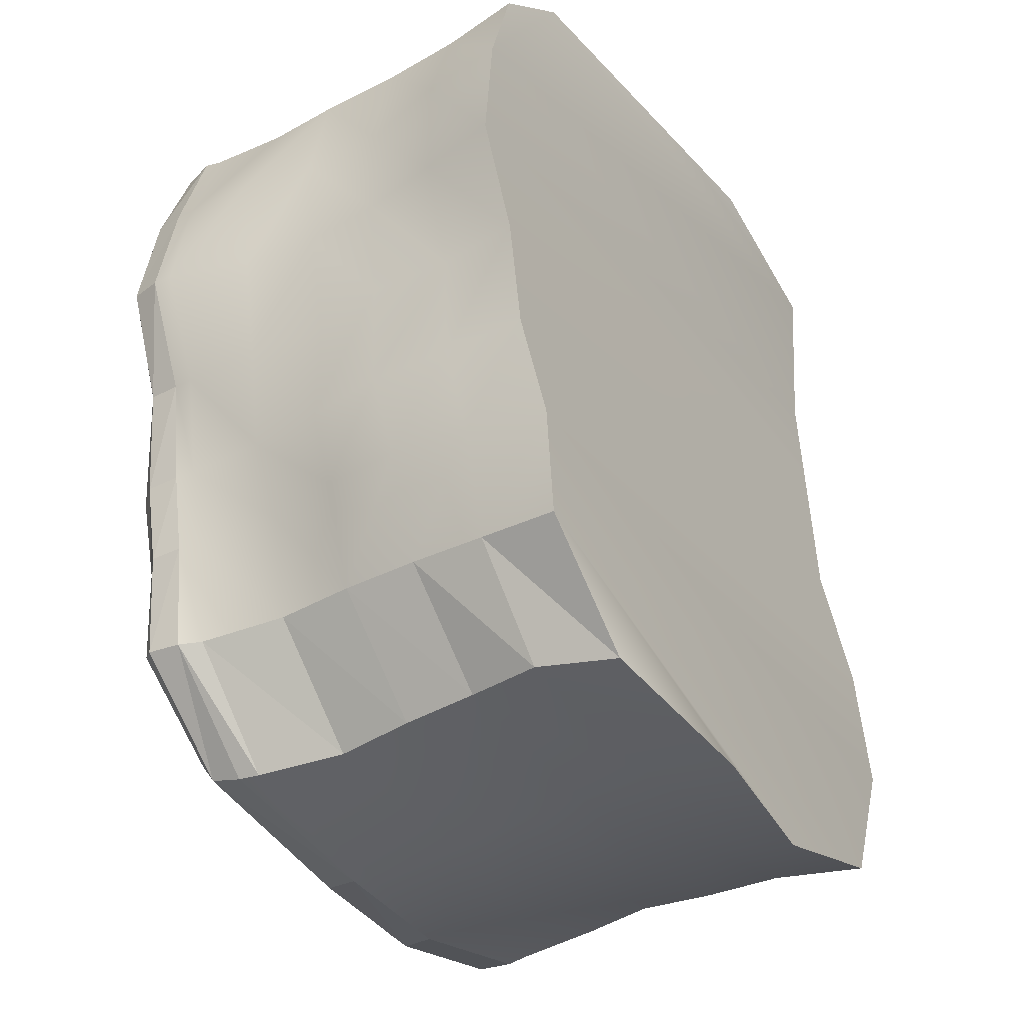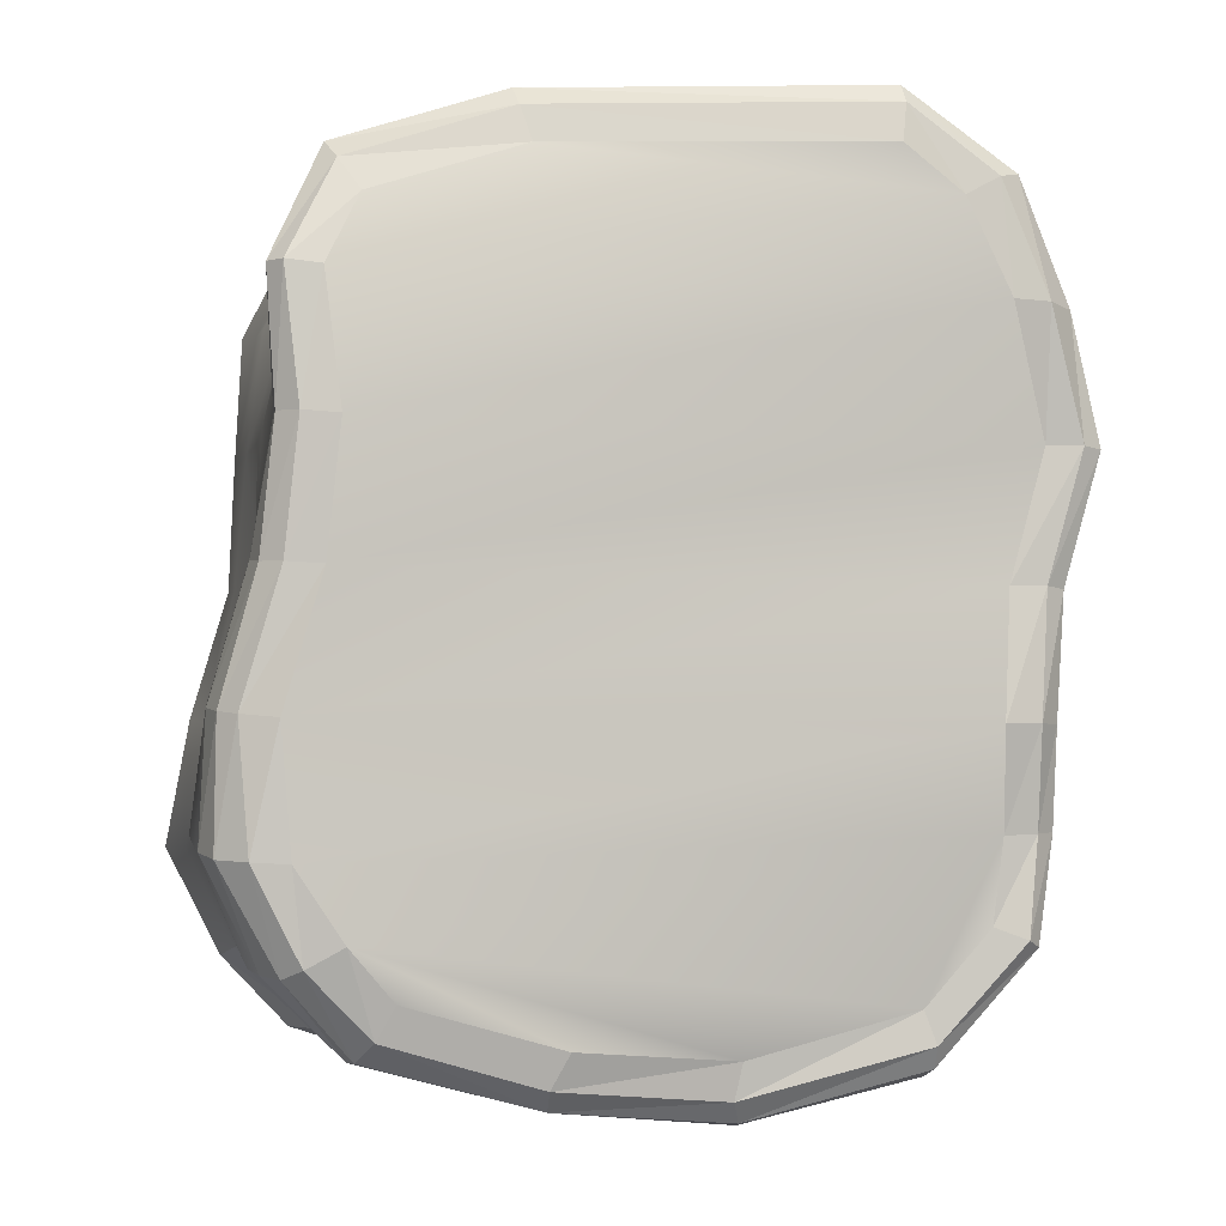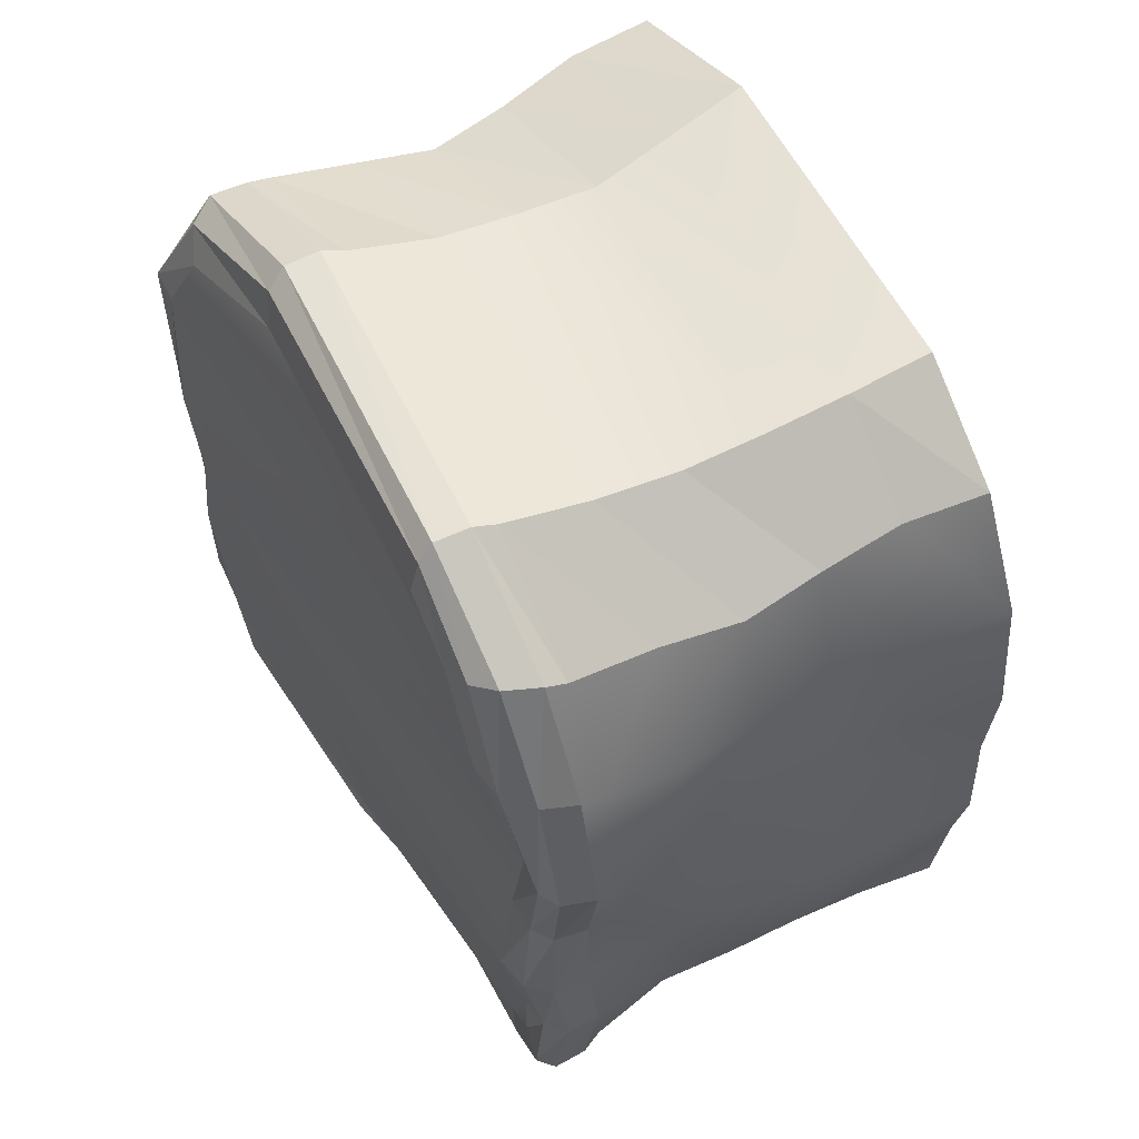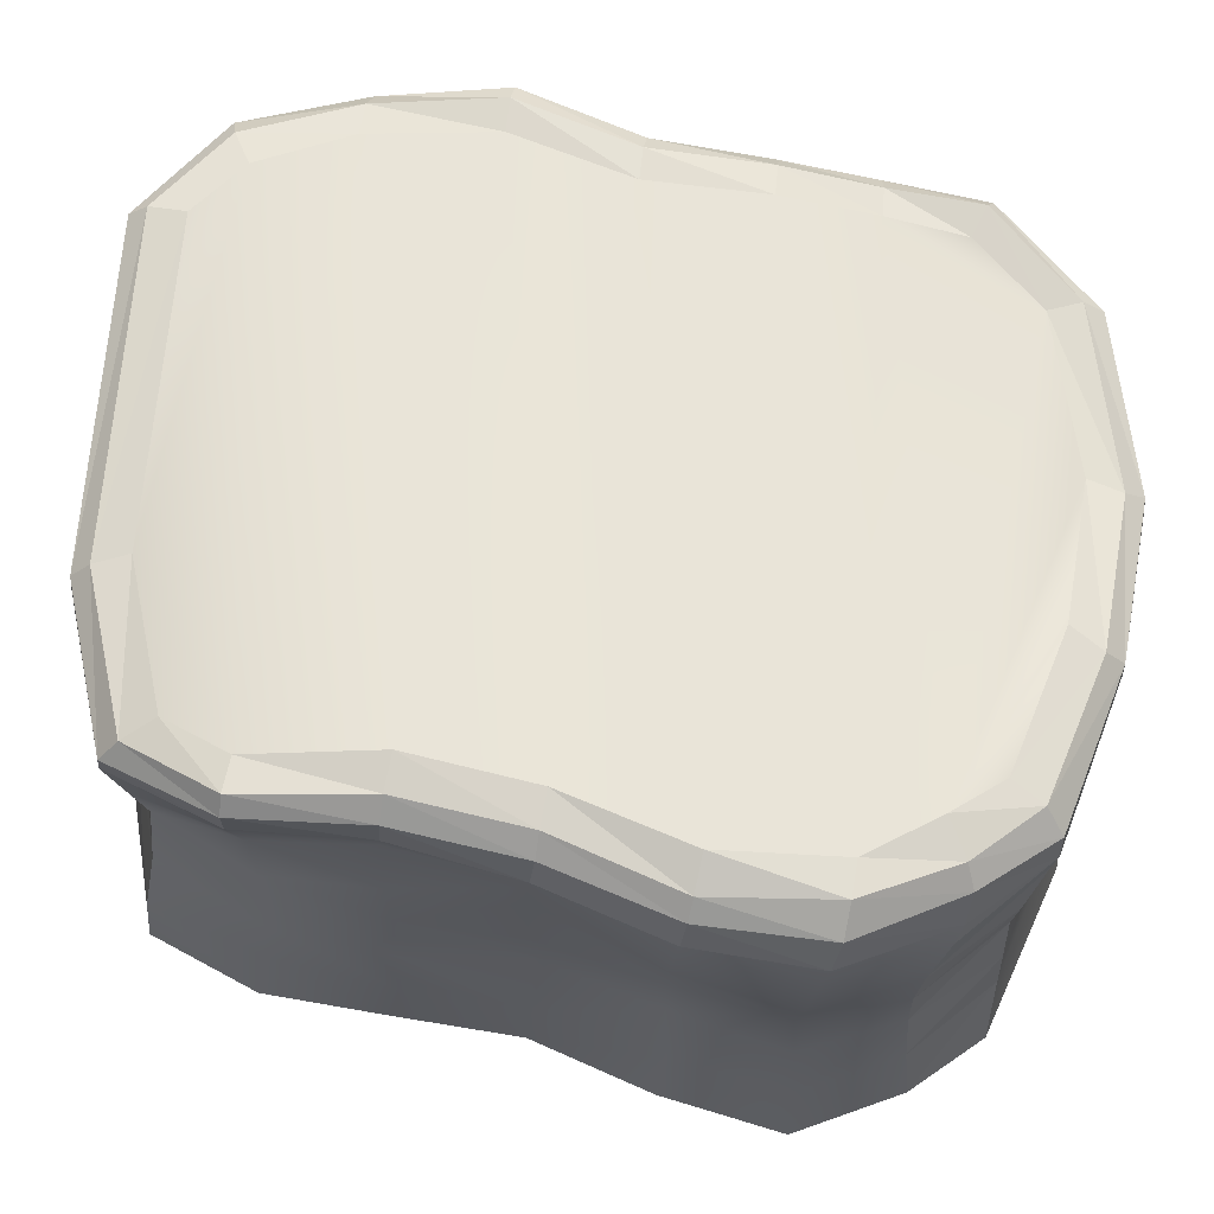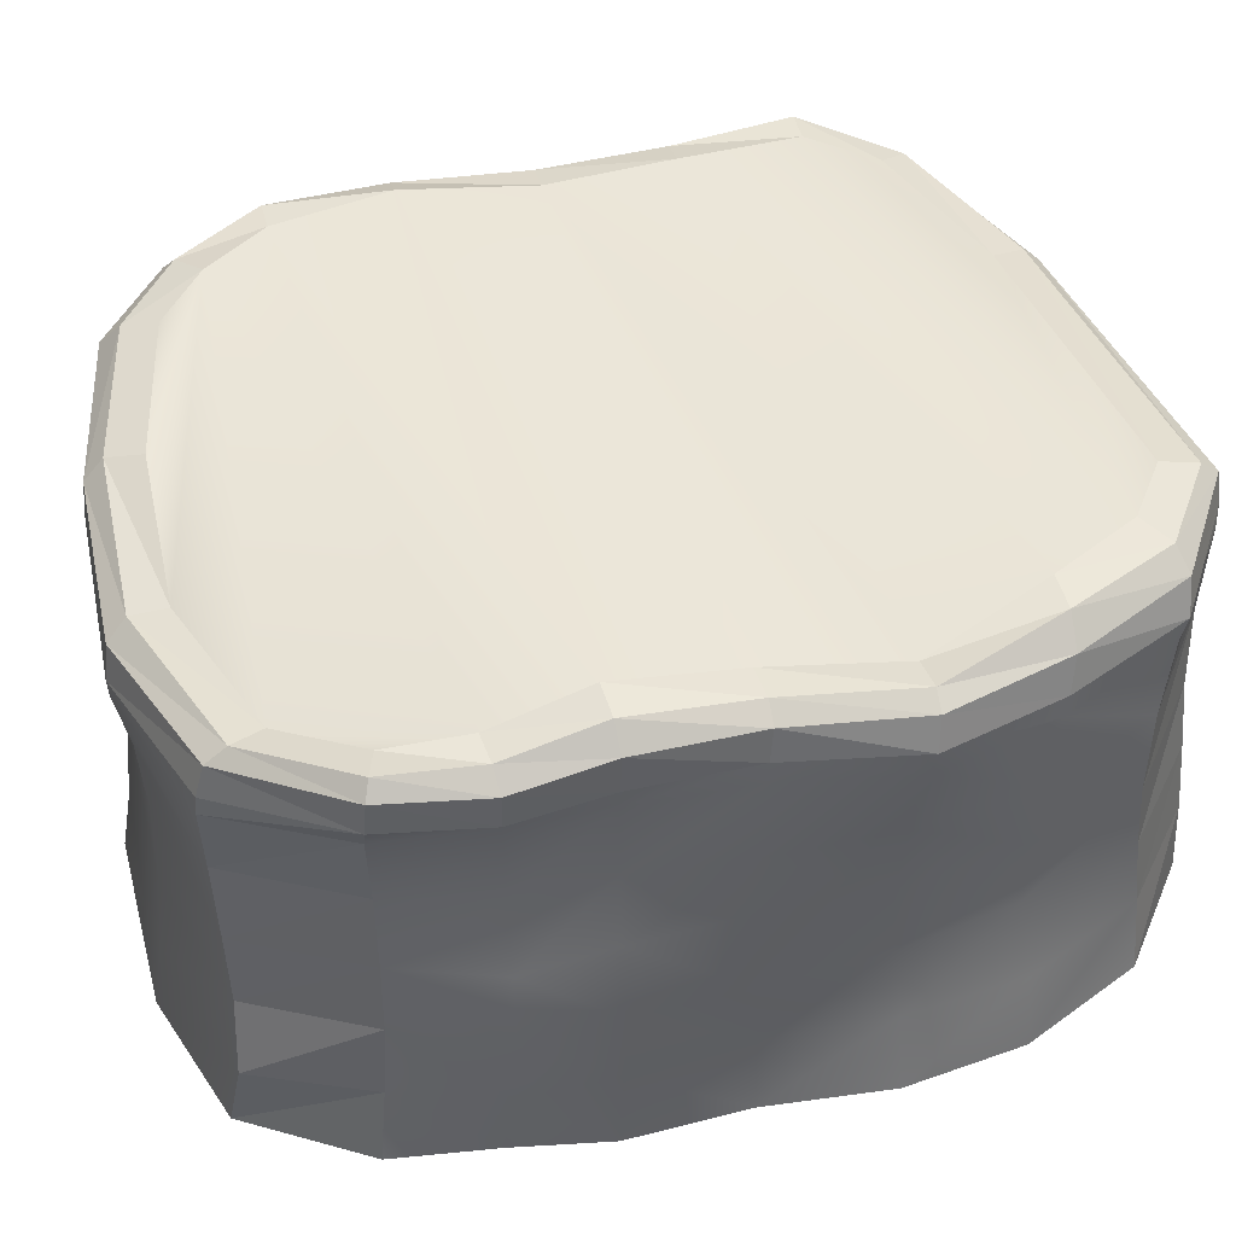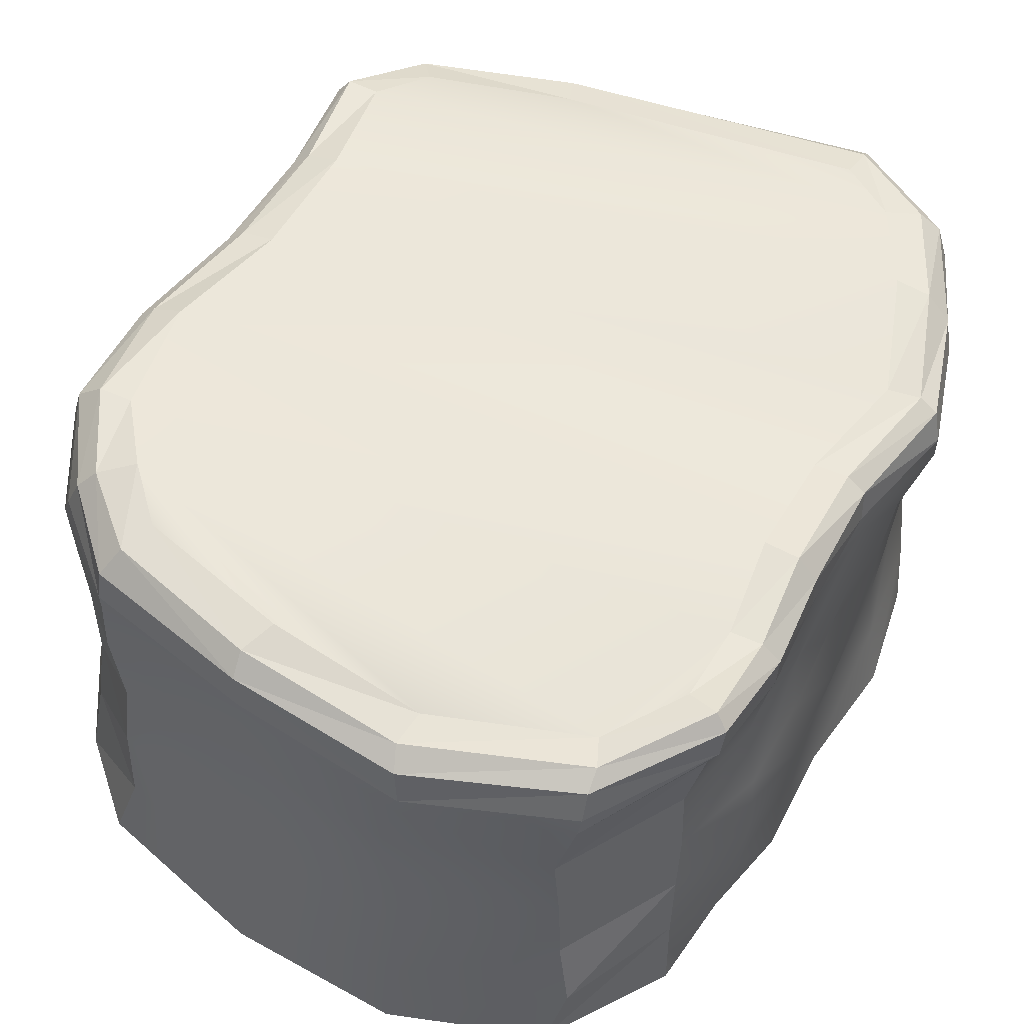
<metadata>
{"format":"obj","ext":"obj","renderer":"f3d","projection":"perspective","resolution":1024,"background":"white","views":[{"elev":-36.8,"azim":-54.7,"up":"+Z"},{"elev":-4.9,"azim":172.4,"up":"+Z"},{"elev":53.7,"azim":-116.0,"up":"+Z"},{"elev":67.1,"azim":96.8,"up":"+Y"},{"elev":41.1,"azim":-107.2,"up":"+Y"},{"elev":49.5,"azim":-155.8,"up":"+Y"}]}
</metadata>
<code>
v  -3.305 -0.2553 -0.0951
v  2.735 0.2594 0.092
v  2.696 0.2951 1.138
v  -3.522 -0.1576 0.9401
v  2.063 4.257 -0.0675
v  -2.922 3.688 -0.1034
v  -3.199 3.707 0.9295
v  1.964 4.356 0.9655
v  0.5777 1.931 3.328
v  -2.245 2.006 3.484
v  -2.252 1.365 3.55
v  0.5449 1.282 3.359
v  2.711 2.162 -0.9581
v  2.523 2.249 0.054
v  2.474 1.604 0.0386
v  2.727 1.516 -0.9722
v  -0.7693 1.458 -3.85
v  0.5983 1.738 -3.785
v  0.5536 1.084 -3.823
v  -0.8291 0.8066 -3.869
v  -3.384 1.796 0.8093
v  -3.261 1.74 -0.1742
v  -3.361 1.096 -0.1348
v  -3.369 1.16 0.8592
v  0.7297 3.449 3.495
v  -2.127 3.546 3.59
v  -2.169 3.368 3.57
v  0.6574 3.275 3.482
v  -2.21 2.671 3.487
v  0.5637 2.589 3.389
v  -2.203 0.0238 3.674
v  0.8164 -0.0872 3.583
v  0.6635 0.6125 3.484
v  -2.241 0.706 3.618
v  2.584 3.781 -0.0015
v  2.557 3.605 0.0281
v  2.877 3.516 -1.02
v  2.874 3.69 -1.038
v  2.457 2.91 0.0471
v  2.808 2.822 -0.9679
v  2.686 0.9427 0.045
v  2.679 1.006 1.049
v  2.606 1.684 1.036
v  0.4109 3.251 -3.91
v  0.4448 3.075 -3.885
v  -0.9678 2.795 -4.028
v  -1.01 2.968 -4.041
v  0.6086 2.391 -3.825
v  -0.7728 2.113 -3.902
v  0.6965 -0.2736 -3.965
v  -0.7495 -0.5681 -4.013
v  -0.8822 0.1324 -3.938
v  0.5321 0.4126 -3.885
v  -3.383 3.271 -0.1405
v  -3.387 3.096 -0.1522
v  -3.698 3.173 0.8745
v  -3.703 3.351 0.887
v  -3.378 2.402 -0.1551
v  -3.473 2.466 0.8419
v  -3.258 0.4342 -0.0919
v  -3.271 0.393 -1.074
v  -3.256 -0.3234 -1.101
v  -3.331 1.083 -1.08
v  2.194 0.0153 3.173
v  2.152 0.7094 3.102
v  -3.098 3.474 2.919
v  -3.103 3.297 2.859
v  2.769 0.0783 -2.877
v  2.204 -0.1337 -3.473
v  1.95 0.5813 -3.46
v  2.658 0.7915 -2.796
v  -2.134 -0.4358 -3.709
v  -2.883 -0.3622 -2.763
v  -2.859 0.3263 -2.701
v  -2.303 0.2242 -3.632
v  1.983 1.398 2.989
v  1.839 2.058 2.934
v  1.929 2.705 2.983
v  2.014 3.372 3.043
v  2.047 3.546 3.038
v  -3.074 2.604 2.803
v  -3.114 1.941 2.759
v  -3.027 1.298 2.844
v  -2.973 0.6349 2.946
v  -3.029 -0.0471 2.984
v  1.959 1.272 -3.417
v  2.578 1.477 -2.74
v  1.894 1.933 -3.382
v  2.609 2.129 -2.713
v  1.987 2.579 -3.386
v  2.631 2.783 -2.744
v  1.884 3.244 -3.493
v  2.568 3.454 -2.862
v  1.861 3.414 -3.529
v  2.484 3.624 -2.904
v  -2.865 0.9816 -2.667
v  -2.205 0.8756 -3.59
v  -2.886 1.629 -2.67
v  -2.203 1.516 -3.616
v  -2.874 2.288 -2.68
v  -2.164 2.183 -3.647
v  -3.048 2.989 -2.741
v  -2.366 2.886 -3.699
v  -3.143 3.167 -2.752
v  -2.397 3.067 -3.691
v  3.223 0.1517 -1.993
v  -3.014 -0.3942 -1.893
v  3.038 0.1617 -0.9549
v  -3.418 -0.1489 1.969
v  2.645 0.3249 2.193
v  1.894 4.139 -2.692
v  1.545 3.991 -3.096
v  0.3044 3.789 -3.444
v  -0.9762 3.466 -3.542
v  -2.309 3.457 -3.18
v  -2.806 3.547 -2.585
v  -2.885 3.585 -1.924
v  2.275 4.159 -2.13
v  -2.857 3.777 -1.116
v  2.364 4.232 -1.126
v  -2.551 3.97 2.723
v  -2.083 4 3.088
v  0.6097 3.949 3.009
v  1.832 4.118 2.581
v  2.096 4.279 2.02
v  -2.909 3.943 1.97
v  2.481 1.675 2.038
v  2.309 2.317 2.027
v  2.53 2.336 1.029
v  2.932 1.503 -1.926
v  2.864 2.152 -1.885
v  -3.222 0.9431 -1.829
v  -3.202 1.598 -1.835
v  -3.276 1.742 -1.101
v  -3.267 1.252 1.851
v  -3.359 1.916 1.784
v  2.476 3.853 2.06
v  2.432 3.675 2.073
v  2.429 3.838 1.024
v  2.406 3.669 1.038
v  2.919 3.671 -2.045
v  2.95 3.495 -2.004
v  2.265 2.982 2.045
v  2.502 2.991 1.04
v  2.994 2.809 -1.921
v  3.053 0.8329 -1.991
v  2.904 0.8535 -1.008
v  2.536 1.013 2.084
v  -3.289 3.12 -1.893
v  -3.239 2.941 -1.885
v  -3.308 3.223 -1.117
v  -3.276 3.055 -1.115
v  -3.475 3.382 1.895
v  -3.482 3.211 1.863
v  -3.098 2.25 -1.839
v  -3.241 2.389 -1.093
v  -3.482 2.559 1.824
v  -3.374 0.5491 1.943
v  -3.425 0.5107 0.9207
v  -3.144 0.2788 -1.85
v  0.7001 3.889 3.297
v  -2.122 3.942 3.401
v  2.377 4.286 2.047
v  2.005 4.027 2.837
v  0.4504 3.713 -3.724
v  -0.9165 3.416 -3.836
v  -3.15 3.551 -1.91
v  -3.071 3.585 -2.684
v  -3.003 3.762 2.934
v  -2.107 3.824 3.556
v  0.7423 3.737 3.455
v  2.091 3.838 2.991
v  -2.41 3.342 -3.62
v  -3.175 3.452 -2.737
v  2.342 3.908 -2.926
v  1.823 3.71 -3.515
v  2.253 4.288 0.9935
v  2.354 4.21 -0.0486
v  2.654 4.112 -1.097
v  2.568 4.159 -2.115
v  2.189 4.065 -2.856
v  -3.147 3.719 -1.111
v  -3.209 3.675 -0.1008
v  -3.487 3.732 0.9299
v  -3.204 3.891 1.964
v  -2.828 3.921 2.878
v  2.496 4.144 2.051
v  0.4488 3.538 -3.883
v  -0.9735 3.26 -4.001
v  -3.306 3.395 -1.896
v  -2.408 3.466 -3.448
v  1.688 3.919 -3.363
v  2.421 4.13 1.005
v  2.522 4.061 -0.0374
v  2.8 3.973 -1.074
v  2.808 3.972 -2.098
v  -3.313 3.524 -1.109
v  -3.369 3.553 -0.1134
v  -3.642 3.631 0.916
v  -3.409 3.678 1.945
g MudBlock_Noise2
f 1 2 3
f 3 4 1
f 5 6 7
f 7 8 5
f 9 10 11
f 11 12 9
f 13 14 15
f 15 16 13
f 17 18 19
f 19 20 17
f 21 22 23
f 23 24 21
f 25 26 27
f 27 28 25
f 28 27 29
f 29 30 28
f 30 29 10
f 10 9 30
f 31 32 33
f 33 34 31
f 34 33 12
f 12 11 34
f 35 36 37
f 37 38 35
f 36 39 40
f 40 37 36
f 39 14 13
f 13 40 39
f 2 41 42
f 42 3 2
f 41 15 43
f 43 42 41
f 44 45 46
f 46 47 44
f 45 48 49
f 49 46 45
f 48 18 17
f 17 49 48
f 50 51 52
f 52 53 50
f 53 52 20
f 20 19 53
f 54 55 56
f 56 57 54
f 55 58 59
f 59 56 55
f 58 22 21
f 21 59 58
f 1 60 61
f 61 62 1
f 60 23 63
f 63 61 60
f 32 64 65
f 65 33 32
f 26 66 67
f 67 27 26
f 68 69 70
f 70 71 68
f 72 73 74
f 74 75 72
f 33 65 76
f 76 12 33
f 12 76 77
f 77 9 12
f 9 77 78
f 78 30 9
f 30 78 79
f 79 28 30
f 28 79 80
f 80 25 28
f 27 67 81
f 81 29 27
f 29 81 82
f 82 10 29
f 10 82 83
f 83 11 10
f 11 83 84
f 84 34 11
f 34 84 85
f 85 31 34
f 71 70 86
f 86 87 71
f 87 86 88
f 88 89 87
f 89 88 90
f 90 91 89
f 91 90 92
f 92 93 91
f 93 92 94
f 94 95 93
f 75 74 96
f 96 97 75
f 97 96 98
f 98 99 97
f 99 98 100
f 100 101 99
f 101 100 102
f 102 103 101
f 103 102 104
f 104 105 103
f 73 72 51
f 73 51 50
f 73 50 69
f 69 68 106
f 73 69 106
f 107 73 106
f 107 106 108
f 108 62 107
f 62 108 2
f 2 1 62
f 64 32 31
f 31 85 109
f 64 31 109
f 110 64 109
f 110 109 4
f 4 3 110
f 111 112 113
f 111 113 114
f 111 114 115
f 115 116 117
f 111 115 117
f 118 111 117
f 118 117 119
f 119 120 118
f 120 119 6
f 6 5 120
f 121 122 123
f 123 124 125
f 121 123 125
f 126 121 125
f 126 125 8
f 8 7 126
f 77 76 127
f 127 128 77
f 128 127 43
f 43 129 128
f 129 43 15
f 15 14 129
f 130 87 89
f 89 131 130
f 16 130 131
f 131 13 16
f 98 96 132
f 132 133 98
f 133 132 63
f 63 134 133
f 134 63 23
f 23 22 134
f 135 83 82
f 82 136 135
f 24 135 136
f 136 21 24
f 137 80 79
f 79 138 137
f 139 137 138
f 138 140 139
f 35 139 140
f 140 36 35
f 93 95 141
f 141 142 93
f 142 141 38
f 38 37 142
f 138 79 78
f 78 143 138
f 140 138 143
f 143 144 140
f 36 140 144
f 144 39 36
f 91 93 142
f 142 145 91
f 145 142 37
f 37 40 145
f 143 78 77
f 77 128 143
f 144 143 128
f 128 129 144
f 39 144 129
f 129 14 39
f 89 91 145
f 145 131 89
f 131 145 40
f 40 13 131
f 106 68 71
f 71 146 106
f 108 106 146
f 146 147 108
f 2 108 147
f 147 41 2
f 65 64 110
f 110 148 65
f 148 110 3
f 3 42 148
f 146 71 87
f 87 130 146
f 147 146 130
f 130 16 147
f 41 147 16
f 16 15 41
f 76 65 148
f 148 127 76
f 127 148 42
f 42 43 127
f 149 104 102
f 102 150 149
f 151 149 150
f 150 152 151
f 54 151 152
f 152 55 54
f 67 66 153
f 153 154 67
f 154 153 57
f 57 56 154
f 150 102 100
f 100 155 150
f 152 150 155
f 155 156 152
f 55 152 156
f 156 58 55
f 81 67 154
f 154 157 81
f 157 154 56
f 56 59 157
f 155 100 98
f 98 133 155
f 156 155 133
f 133 134 156
f 58 156 134
f 134 22 58
f 82 81 157
f 157 136 82
f 136 157 59
f 59 21 136
f 109 85 84
f 84 158 109
f 4 109 158
f 158 159 4
f 1 4 159
f 159 60 1
f 74 73 107
f 107 160 74
f 160 107 62
f 62 61 160
f 158 84 83
f 83 135 158
f 159 158 135
f 135 24 159
f 60 159 24
f 24 23 60
f 96 74 160
f 160 132 96
f 132 160 61
f 61 63 132
f 161 123 122
f 122 162 161
f 163 125 124
f 124 164 163
f 165 166 114
f 114 113 165
f 167 117 116
f 116 168 167
f 169 66 26
f 26 170 169
f 171 25 80
f 80 172 171
f 173 105 104
f 104 174 173
f 175 95 94
f 94 176 175
f 177 8 125
f 125 163 177
f 178 5 8
f 8 177 178
f 179 120 5
f 5 178 179
f 180 118 120
f 120 179 180
f 181 111 118
f 118 180 181
f 182 119 117
f 117 167 182
f 183 6 119
f 119 182 183
f 184 7 6
f 6 183 184
f 185 126 7
f 7 184 185
f 186 121 126
f 126 185 186
f 171 161 162
f 162 170 171
f 25 171 170
f 170 26 25
f 187 163 164
f 164 172 187
f 137 187 172
f 172 80 137
f 188 189 166
f 166 165 188
f 47 189 188
f 188 44 47
f 190 167 168
f 168 174 190
f 149 190 174
f 174 104 149
f 186 169 170
f 170 162 186
f 121 186 162
f 162 122 121
f 161 171 172
f 172 164 161
f 123 161 164
f 164 124 123
f 191 173 174
f 174 168 191
f 115 191 168
f 168 116 115
f 181 175 176
f 176 192 181
f 111 181 192
f 192 112 111
f 193 177 163
f 163 187 193
f 139 193 187
f 187 137 139
f 194 178 177
f 177 193 194
f 35 194 193
f 193 139 35
f 195 179 178
f 178 194 195
f 38 195 194
f 194 35 38
f 196 180 179
f 179 195 196
f 141 196 195
f 195 38 141
f 175 181 180
f 180 196 175
f 95 175 196
f 196 141 95
f 197 182 167
f 167 190 197
f 151 197 190
f 190 149 151
f 198 183 182
f 182 197 198
f 54 198 197
f 197 151 54
f 199 184 183
f 183 198 199
f 57 199 198
f 198 54 57
f 200 185 184
f 184 199 200
f 153 200 199
f 199 57 153
f 169 186 185
f 185 200 169
f 66 169 200
f 200 153 66
f 88 86 19
f 19 18 88
f 20 97 99
f 99 17 20
f 44 94 92
f 92 45 44
f 103 105 47
f 47 46 103
f 45 92 90
f 90 48 45
f 101 103 46
f 46 49 101
f 48 90 88
f 88 18 48
f 99 101 49
f 49 17 99
f 51 72 75
f 75 52 51
f 70 69 50
f 50 53 70
f 52 75 97
f 97 20 52
f 86 70 53
f 53 19 86
f 166 191 115
f 115 114 166
f 112 192 165
f 165 113 112
f 189 173 191
f 191 166 189
f 192 176 188
f 188 165 192
f 47 105 173
f 173 189 47
f 176 94 44
f 44 188 176

</code>
